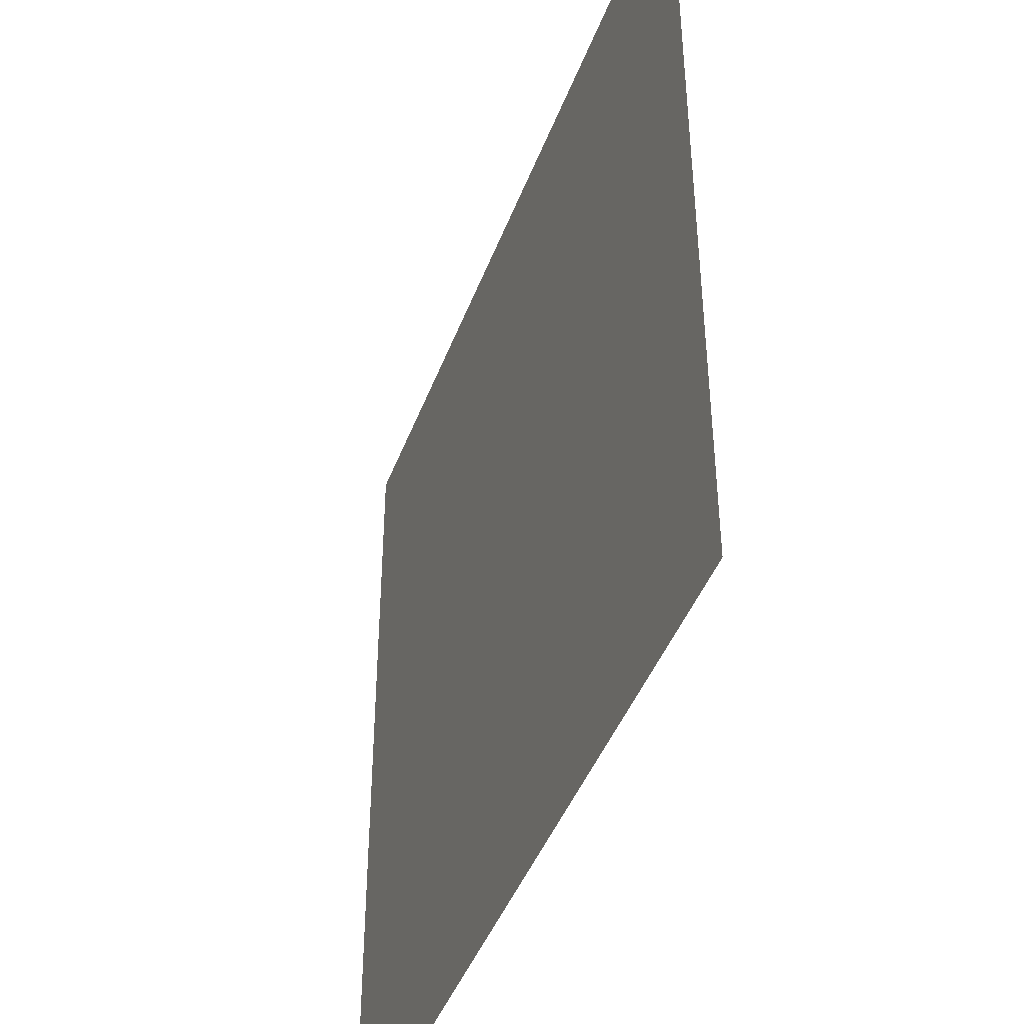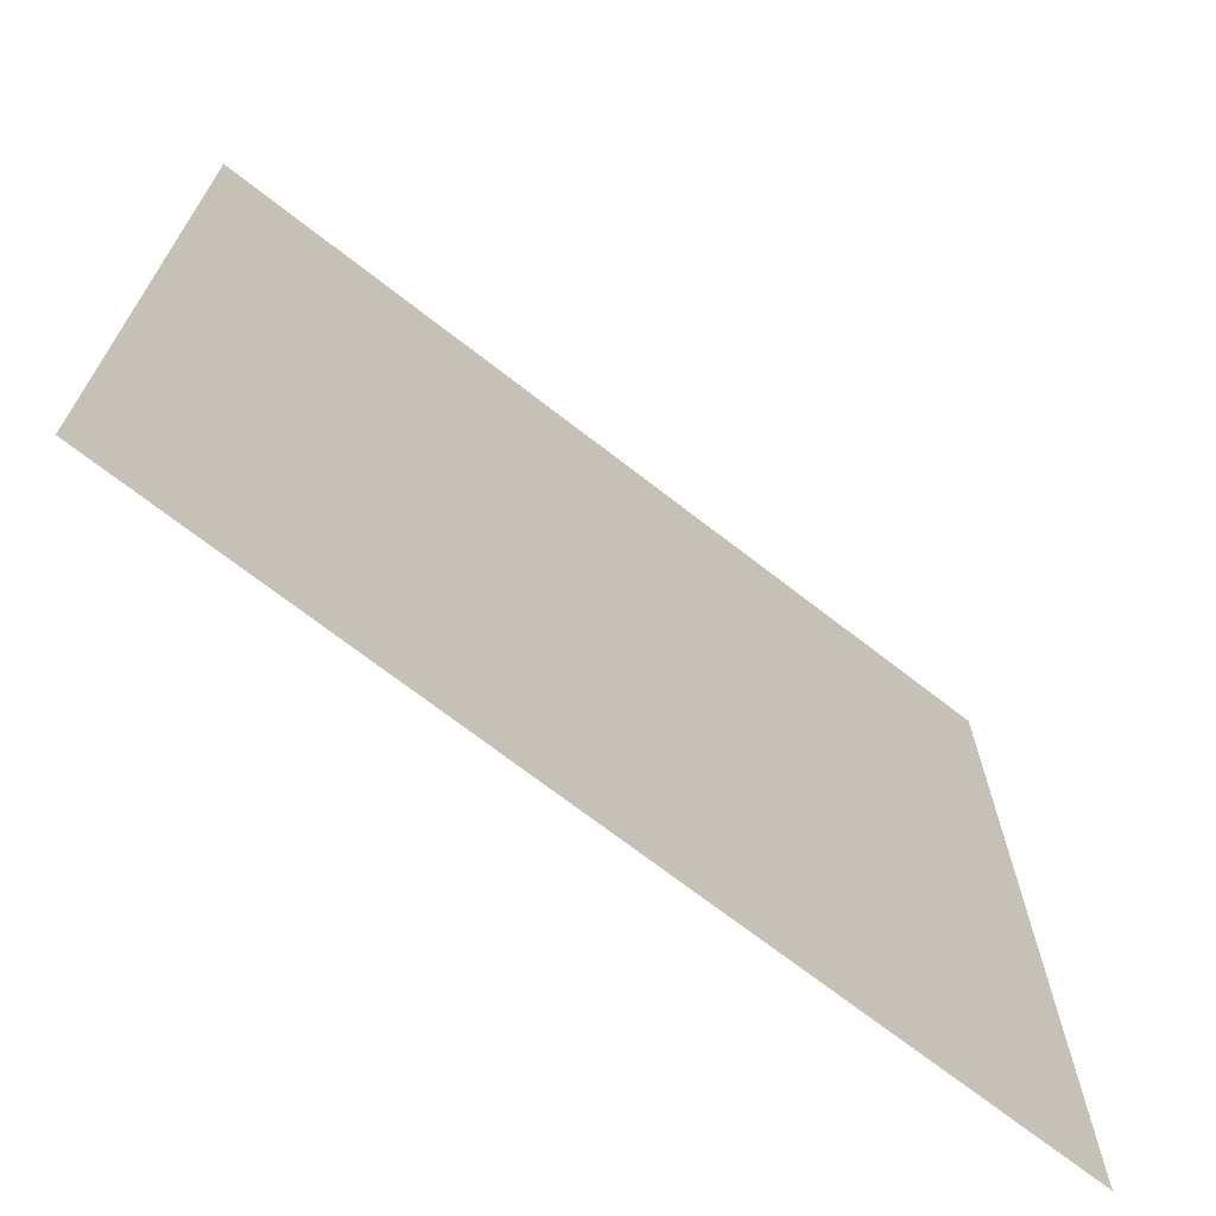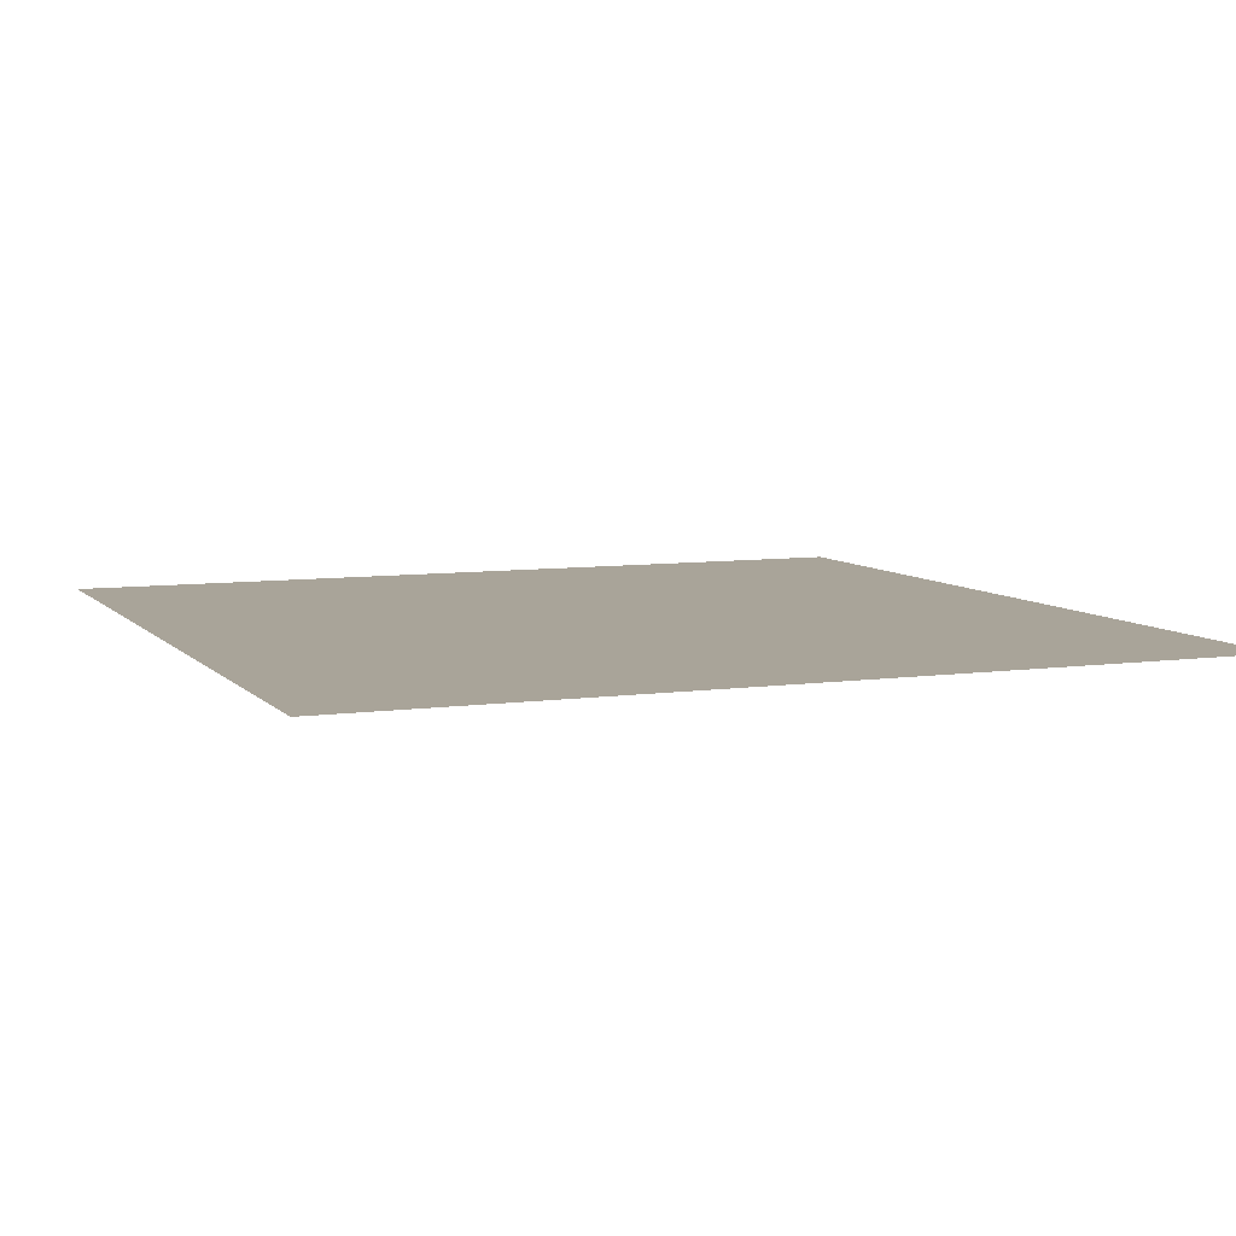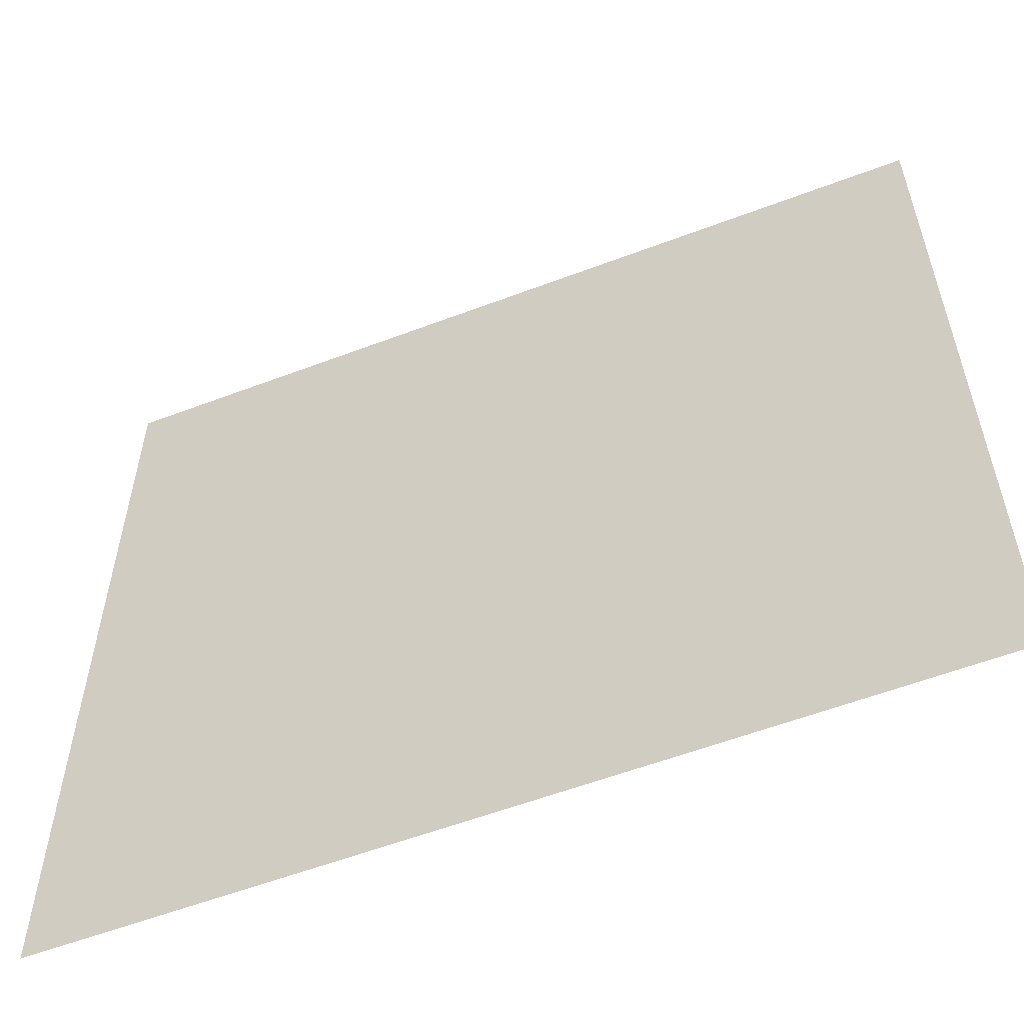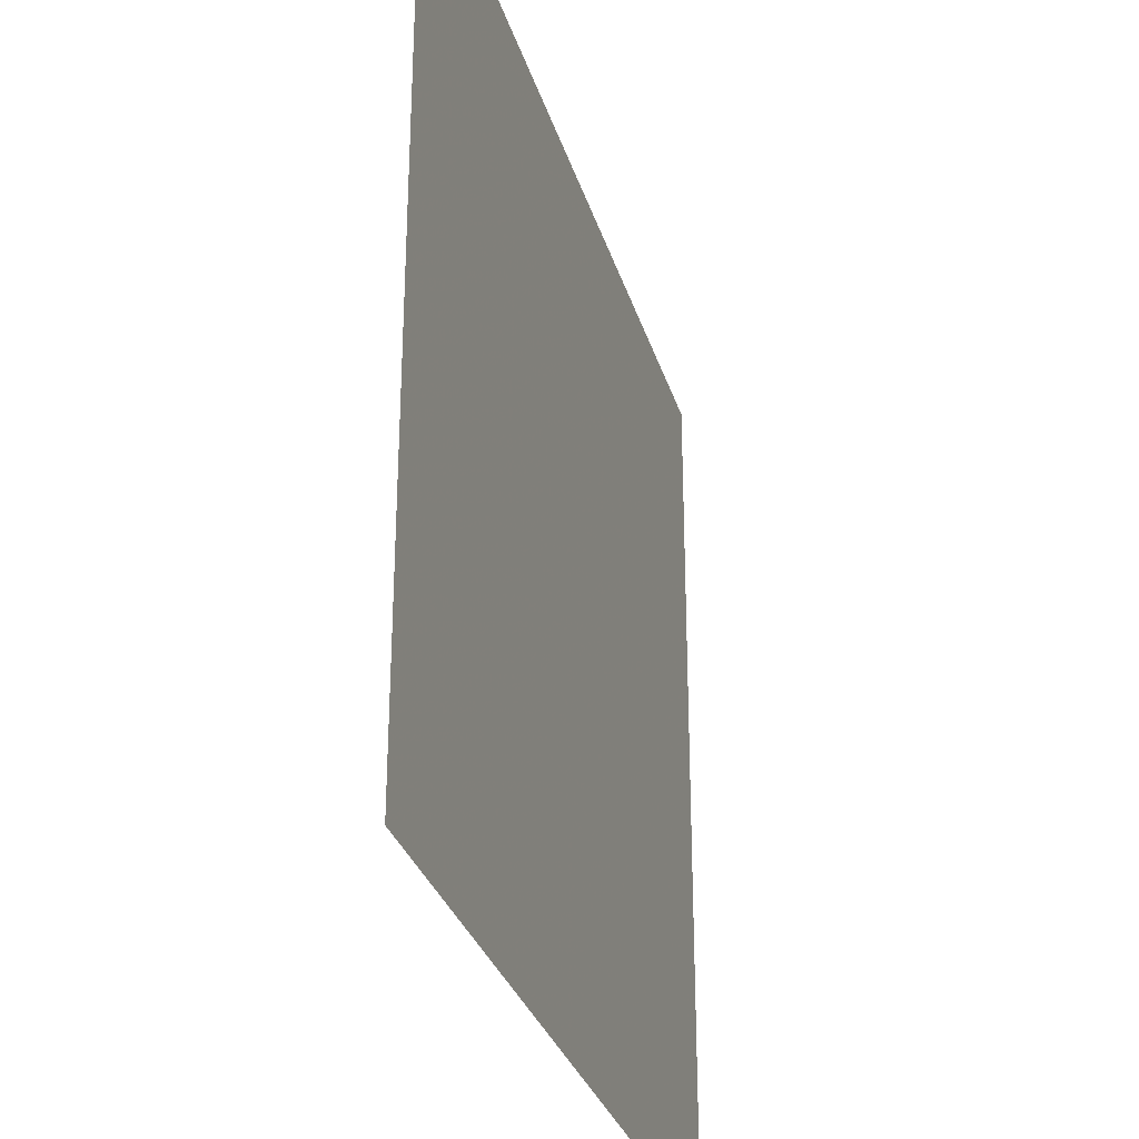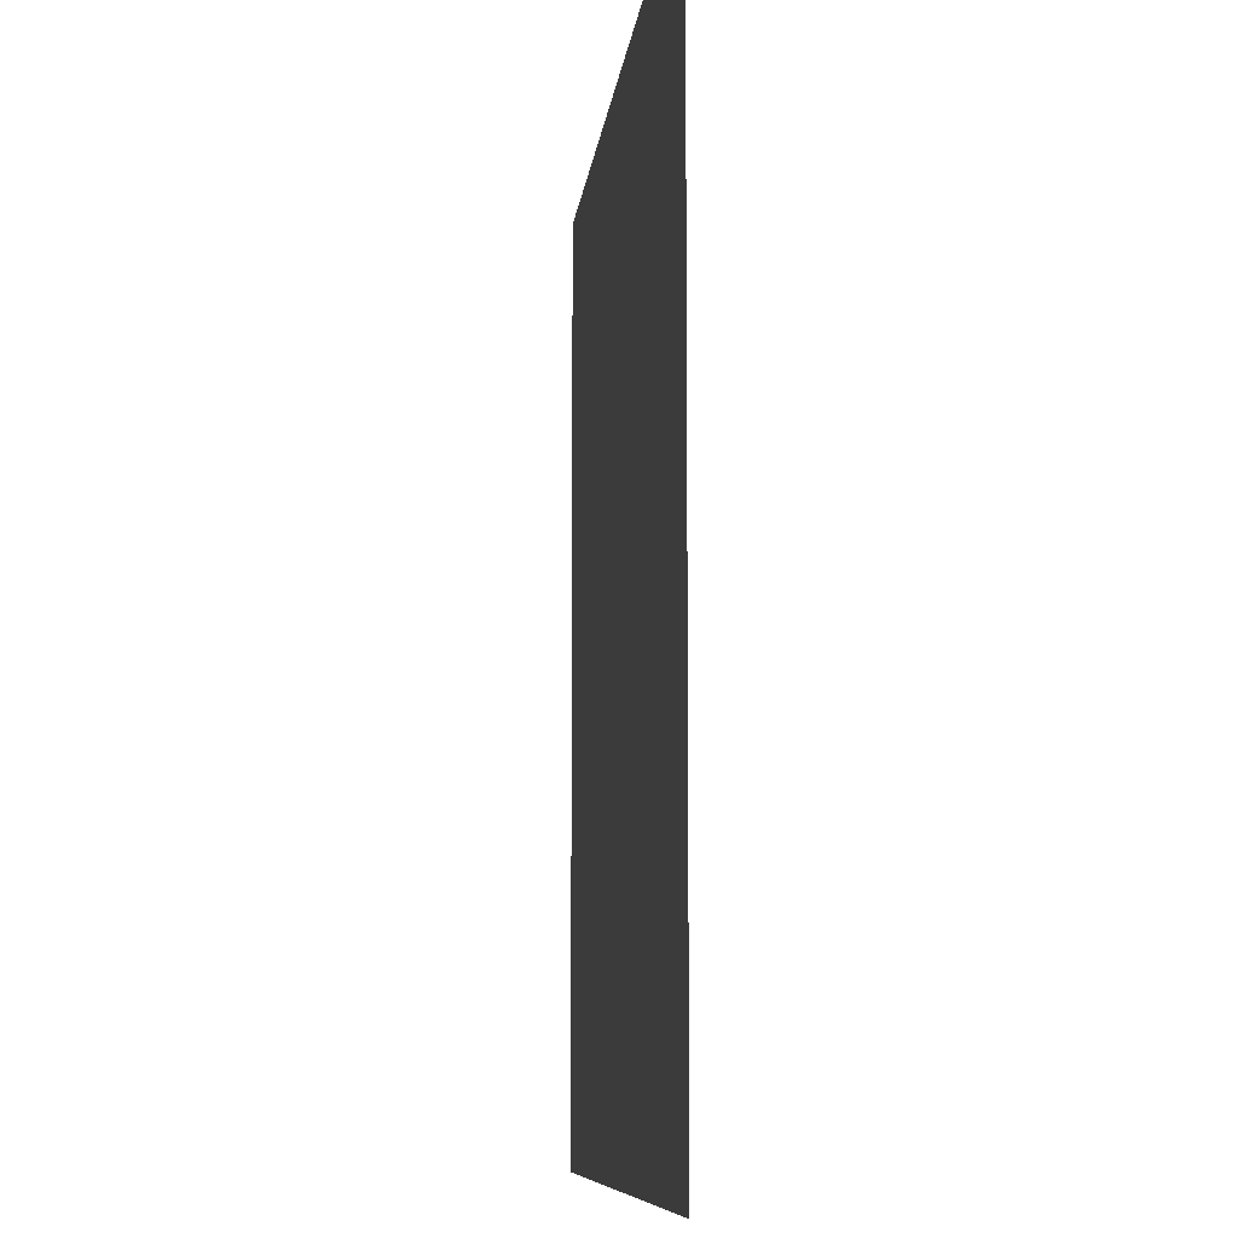
<metadata>
{"format":"obj","ext":"obj","renderer":"f3d","projection":"perspective","resolution":1024,"background":"white","views":[{"elev":-43.7,"azim":-109.8,"up":"+Z"},{"elev":-70.6,"azim":-37.9,"up":"+Z"},{"elev":7.3,"azim":-112.2,"up":"+Y"},{"elev":-57.6,"azim":21.5,"up":"+Z"},{"elev":-30.5,"azim":-74.4,"up":"+Z"},{"elev":-8.3,"azim":-95.7,"up":"+Z"}]}
</metadata>
<code>
o Plane
v 10.2 0.5912 -10.99
v 10.2 0.5912 9.006
v -9.802 0.5912 9.006
v -9.802 0.5912 -10.99
f 1 4 3
f 1 3 2

</code>
